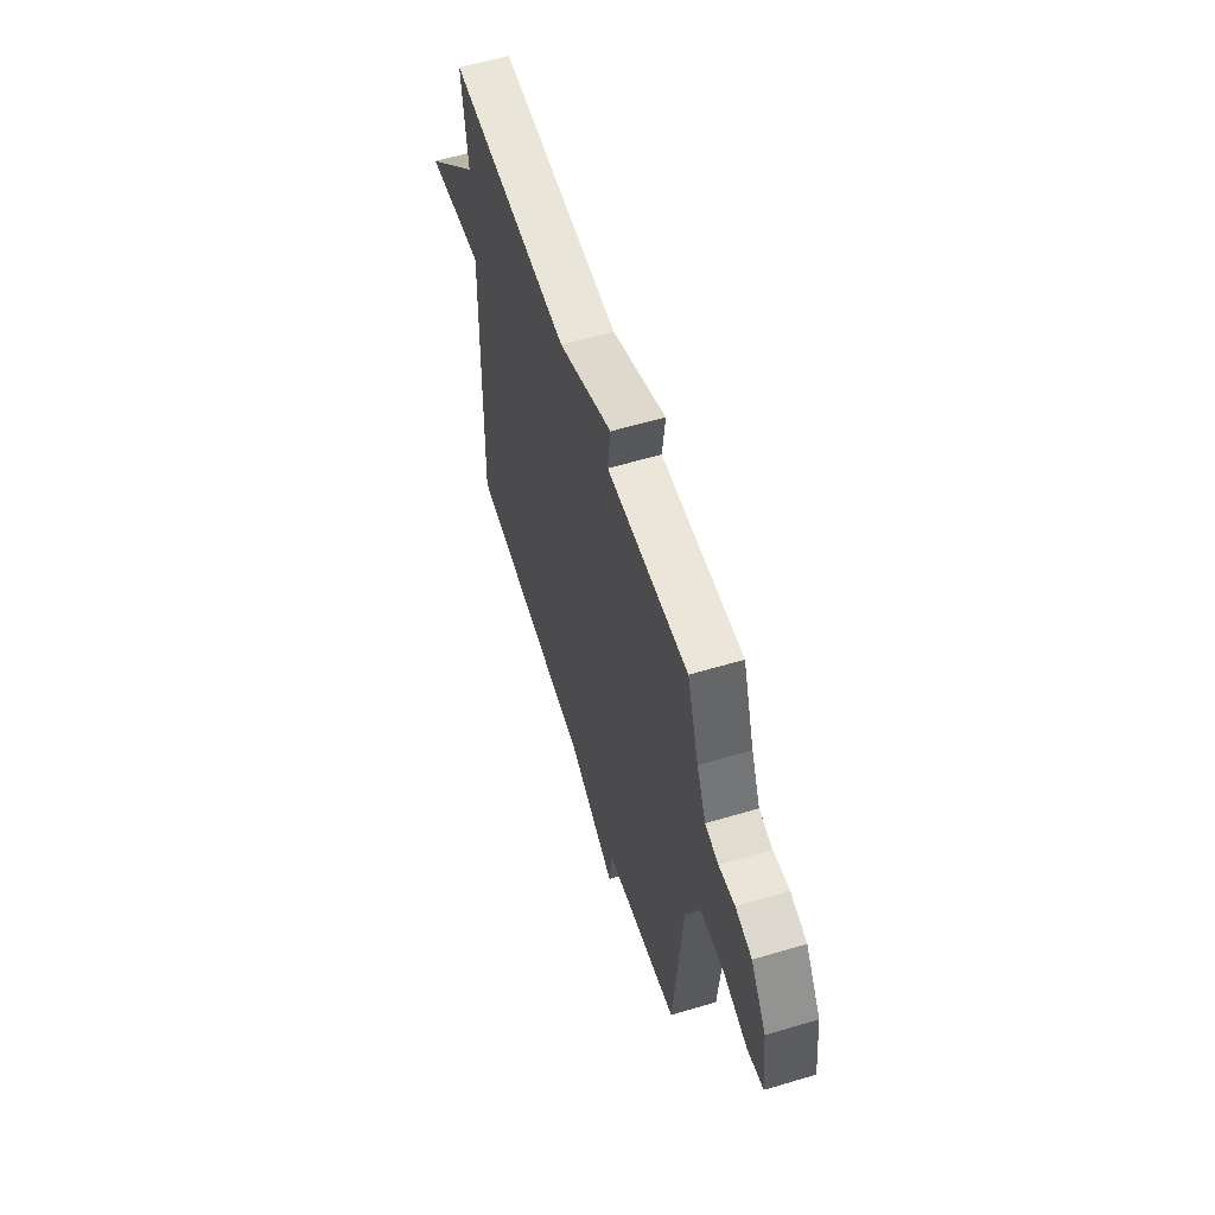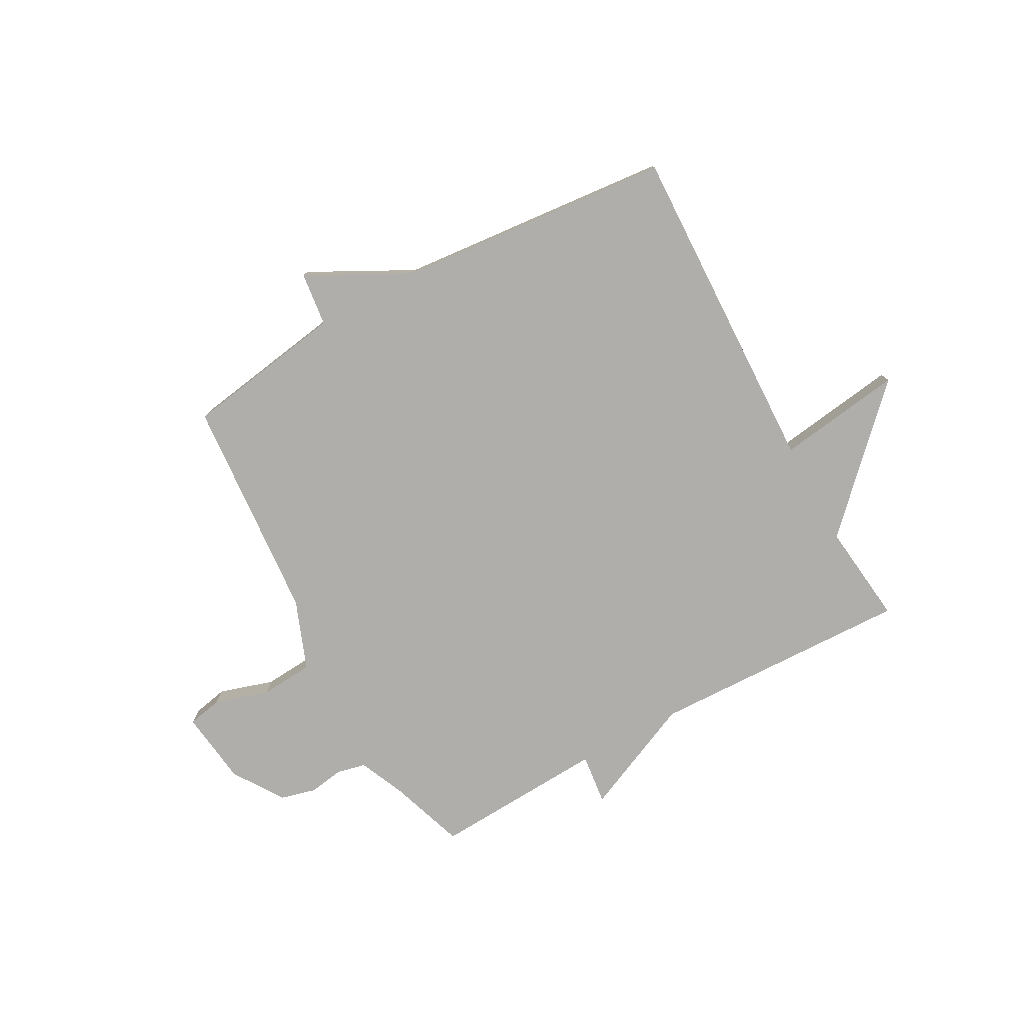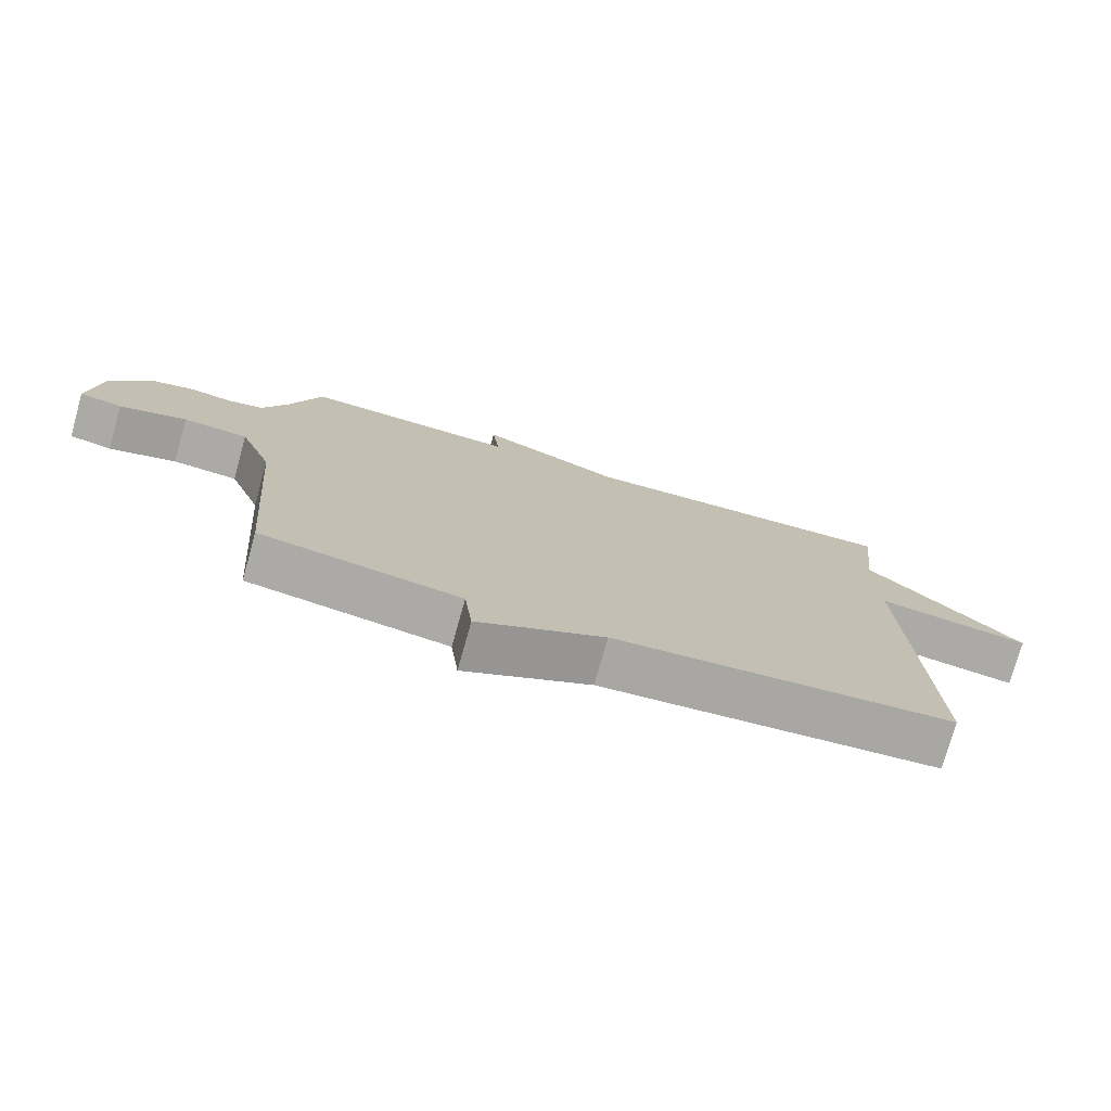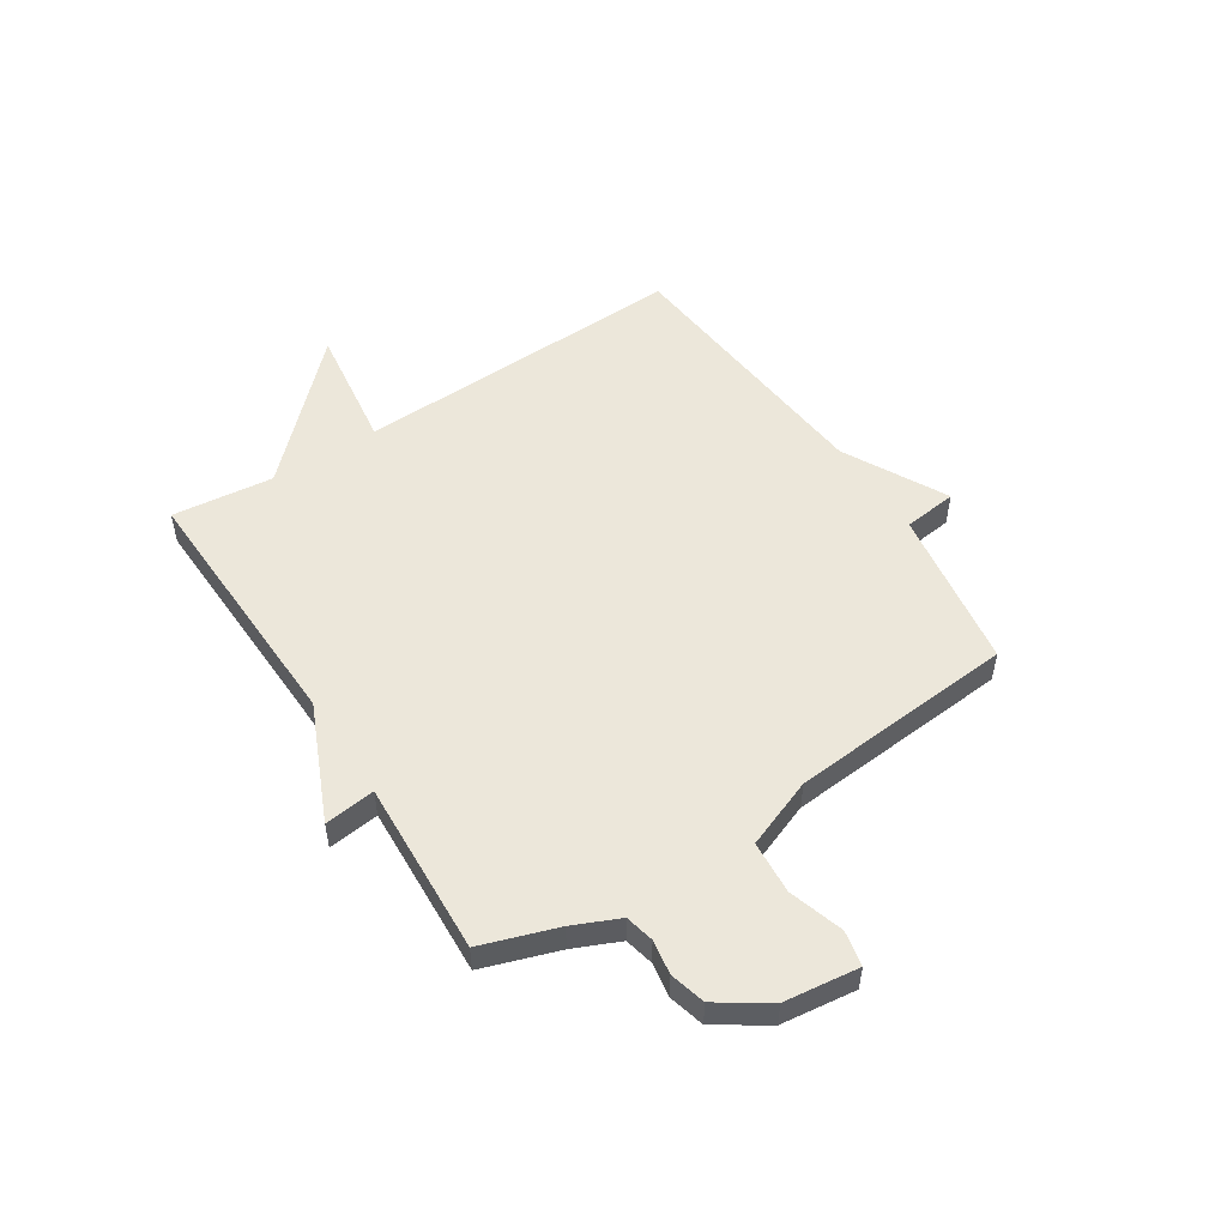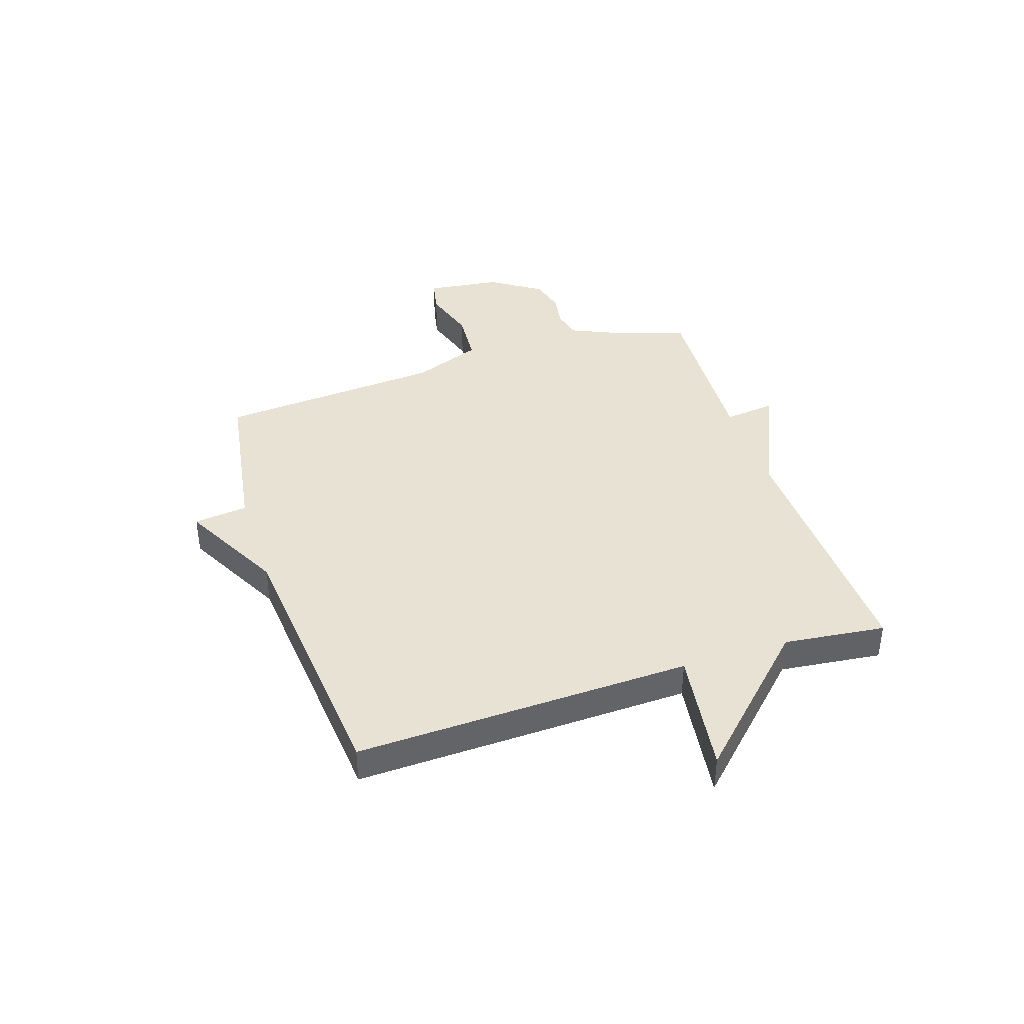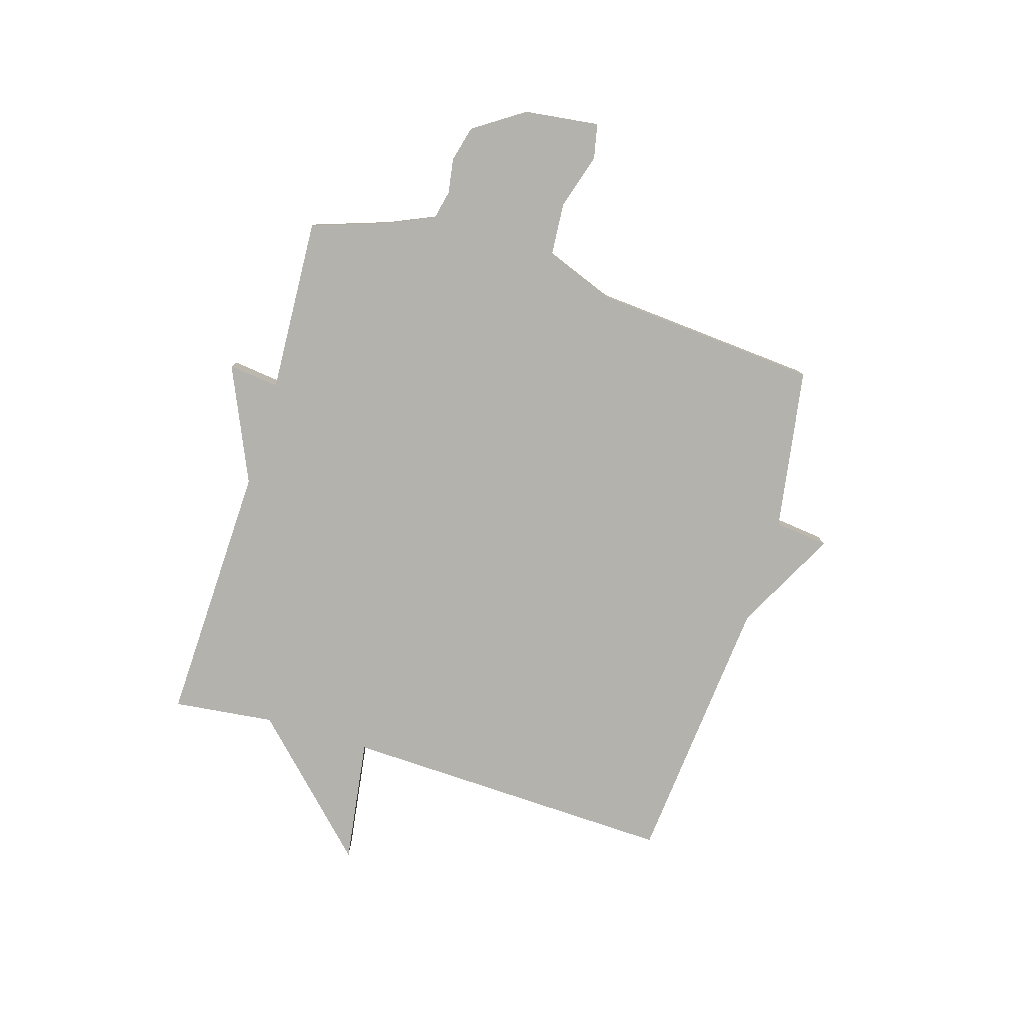
<metadata>
{"format":"obj","ext":"obj","renderer":"f3d","projection":"perspective","resolution":1024,"background":"white","views":[{"elev":58.2,"azim":72.8,"up":"+Z"},{"elev":-77.7,"azim":-151.2,"up":"+Y"},{"elev":-75.7,"azim":164.3,"up":"+Z"},{"elev":52.3,"azim":57.1,"up":"+Y"},{"elev":40.0,"azim":-108.0,"up":"+Y"},{"elev":-79.6,"azim":73.2,"up":"+Y"}]}
</metadata>
<code>
v -0.5 0.07 -0.5
v -0.479 0.07 0.114
v -0.709 0.07 0.082
v -0.479 0.07 0.314
v -0.5 0.07 0.5
v -0.019 0.07 0.484
v 0.192 0.07 0.577
v 0.181 0.07 0.484
v 0.5 0.07 0.5
v 0.547 0.07 0.361
v 0.584 0.07 0.277
v 0.637 0.07 0.265
v 0.7 0.07 0.275
v 0.765 0.07 0.258
v 0.826 0.07 0.166
v 0.843 0.07 0.029
v 0.779 0.07 0.016
v 0.679 0.07 0.047
v 0.582 0.07 0.04
v 0.533 0.07 -0.087
v 0.5 0.07 -0.5
v 0.203 0.07 -0.547
v 0.191 0.07 -0.646
v 0.003 0.07 -0.547
v -0.5 0 -0.5
v -0.479 0 0.114
v -0.709 0 0.082
v -0.479 0 0.314
v -0.5 0 0.5
v -0.019 0 0.484
v 0.192 0 0.577
v 0.181 0 0.484
v 0.5 0 0.5
v 0.547 0 0.361
v 0.584 0 0.277
v 0.637 0 0.265
v 0.7 0 0.275
v 0.765 0 0.258
v 0.826 0 0.166
v 0.843 0 0.029
v 0.779 0 0.016
v 0.679 0 0.047
v 0.582 0 0.04
v 0.533 0 -0.087
v 0.5 0 -0.5
v 0.203 0 -0.547
v 0.191 0 -0.646
v 0.003 0 -0.547
f 22 23 24
f 24 1 2
f 22 24 2
f 21 22 2
f 20 21 2
f 19 20 2
f 18 19 2
f 16 17 18
f 15 16 18
f 14 15 18
f 13 14 18
f 12 13 18
f 11 12 18 2
f 2 3 4
f 11 2 4
f 10 11 4
f 8 9 10 4
f 6 7 8
f 6 8 4
f 4 5 6
f 48 47 46
f 26 25 48
f 26 48 46
f 26 46 45
f 26 45 44
f 26 44 43
f 26 43 42
f 42 41 40
f 42 40 39
f 42 39 38
f 42 38 37
f 42 37 36
f 26 42 36 35
f 28 27 26
f 28 26 35
f 28 35 34
f 28 34 33 32
f 32 31 30
f 28 32 30
f 30 29 28
f 1 25 26 2
f 2 26 27 3
f 3 27 28 4
f 4 28 29 5
f 5 29 30 6
f 6 30 31 7
f 7 31 32 8
f 8 32 33 9
f 9 33 34 10
f 10 34 35 11
f 11 35 36 12
f 12 36 37 13
f 13 37 38 14
f 14 38 39 15
f 15 39 40 16
f 16 40 41 17
f 17 41 42 18
f 18 42 43 19
f 19 43 44 20
f 20 44 45 21
f 21 45 46 22
f 22 46 47 23
f 23 47 48 24
f 24 48 25 1

</code>
